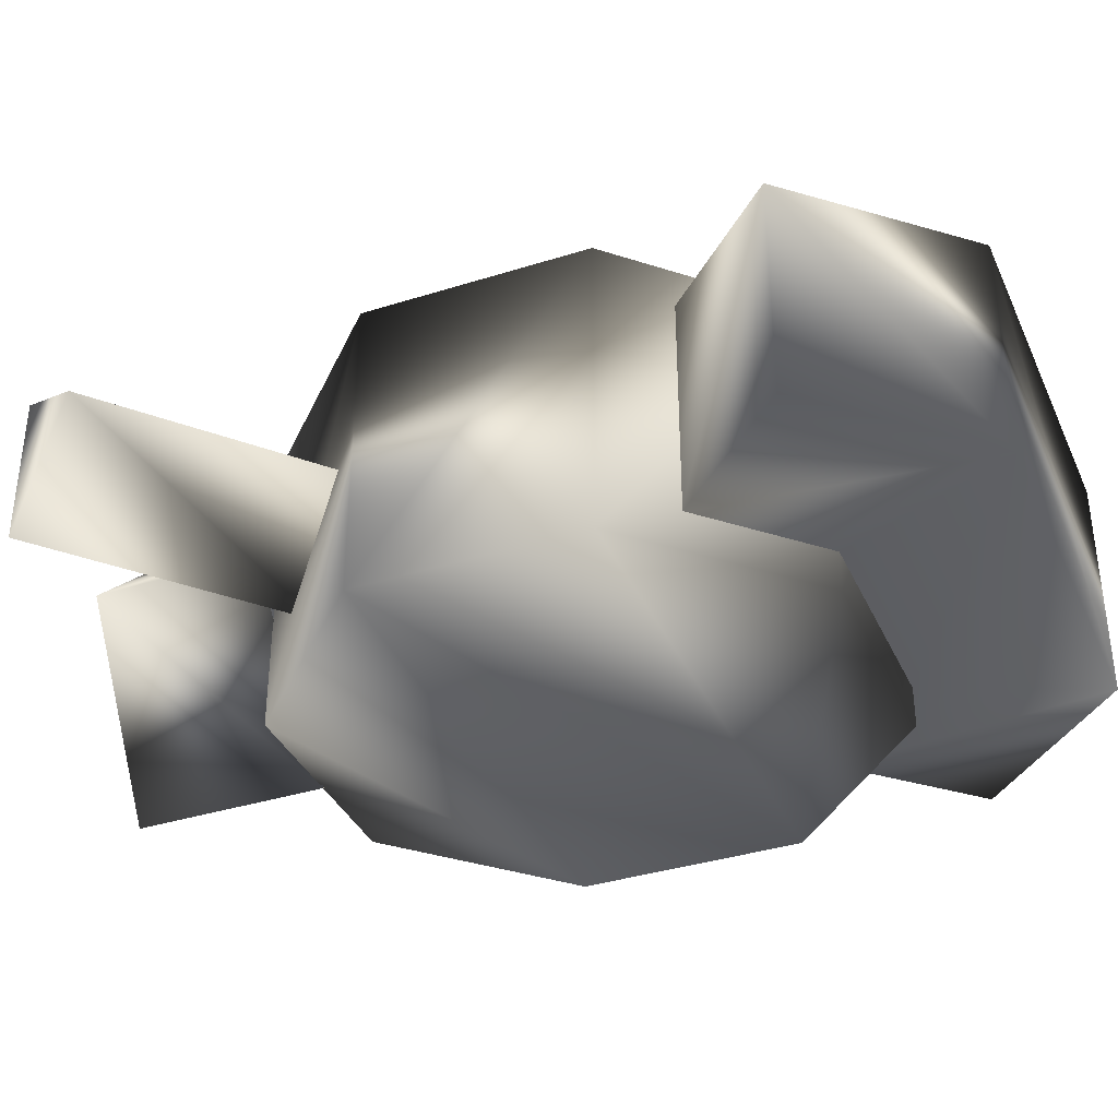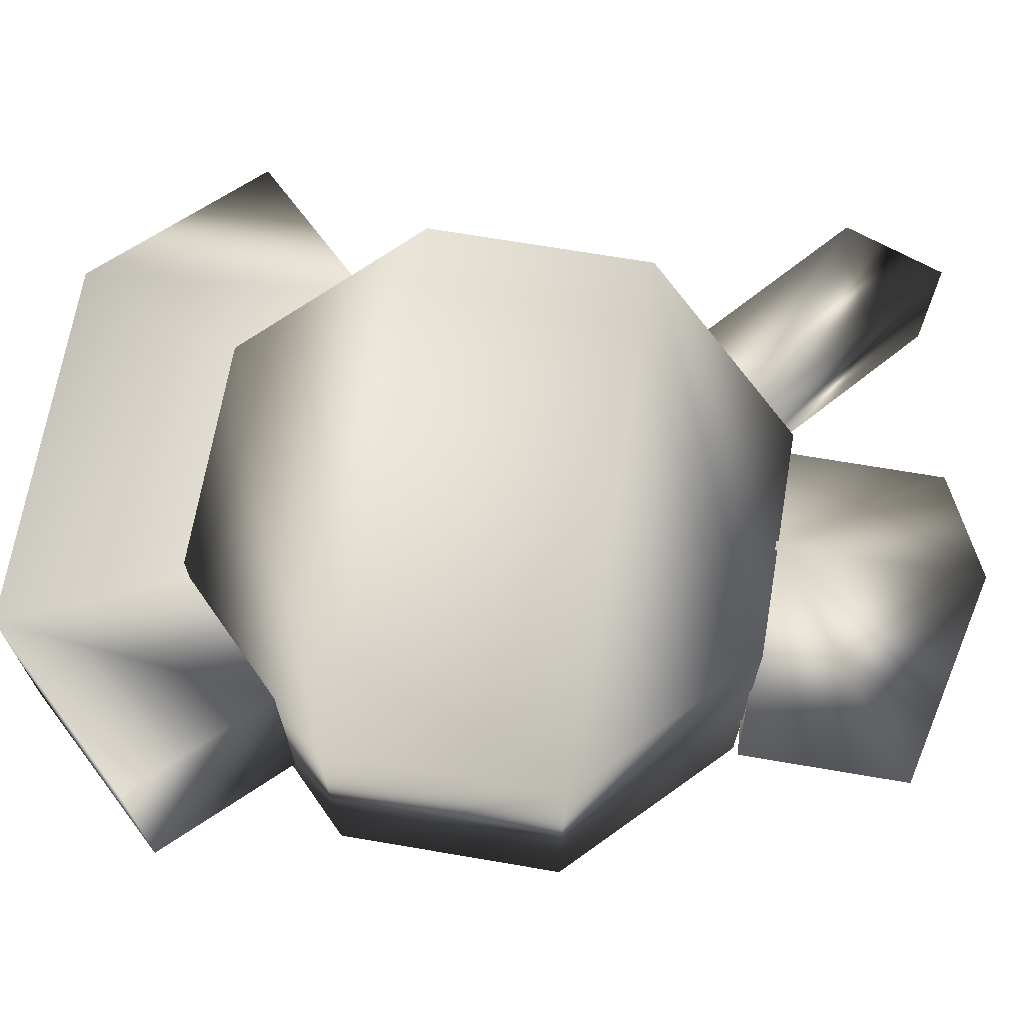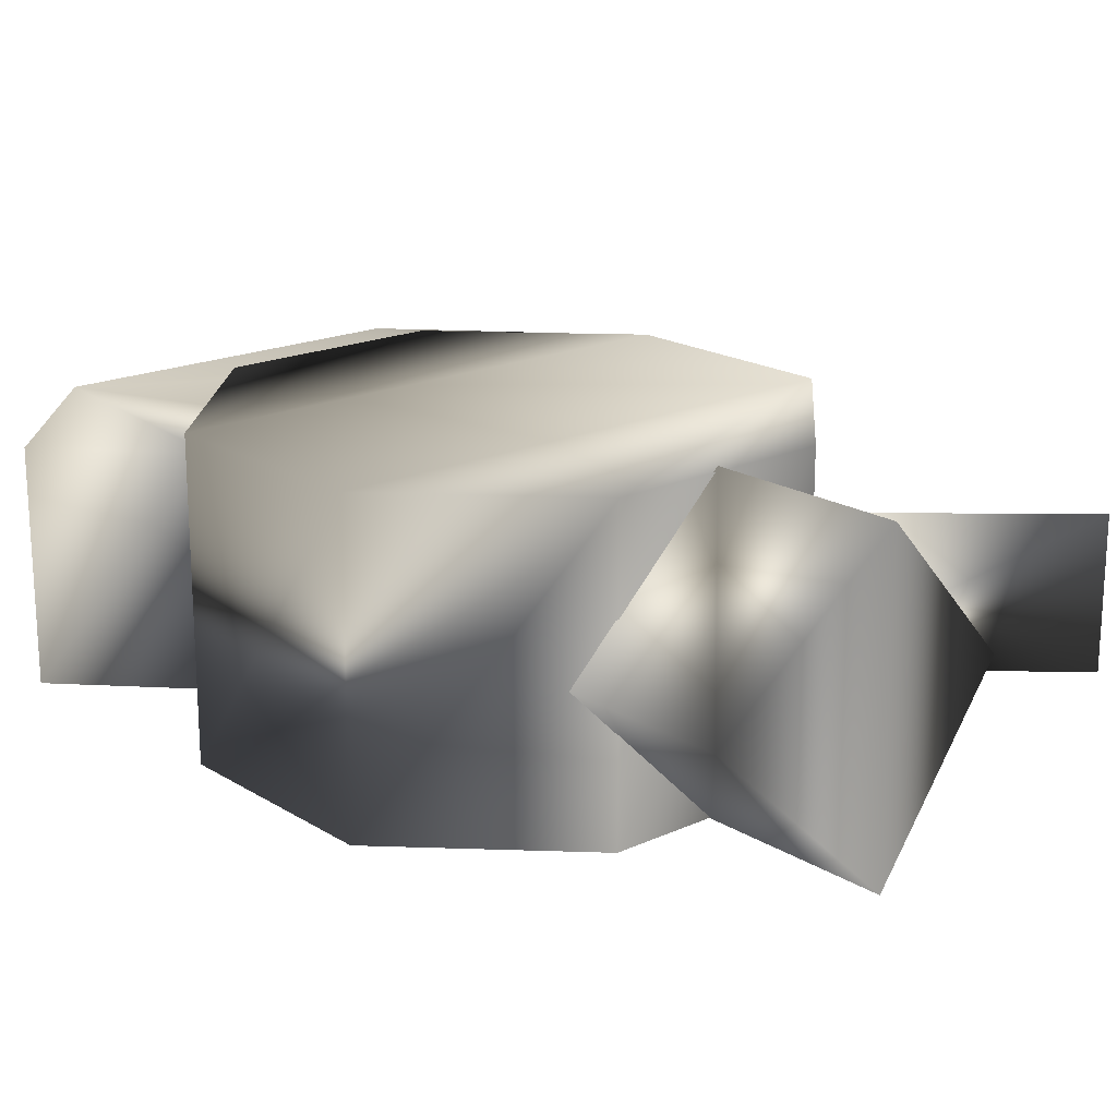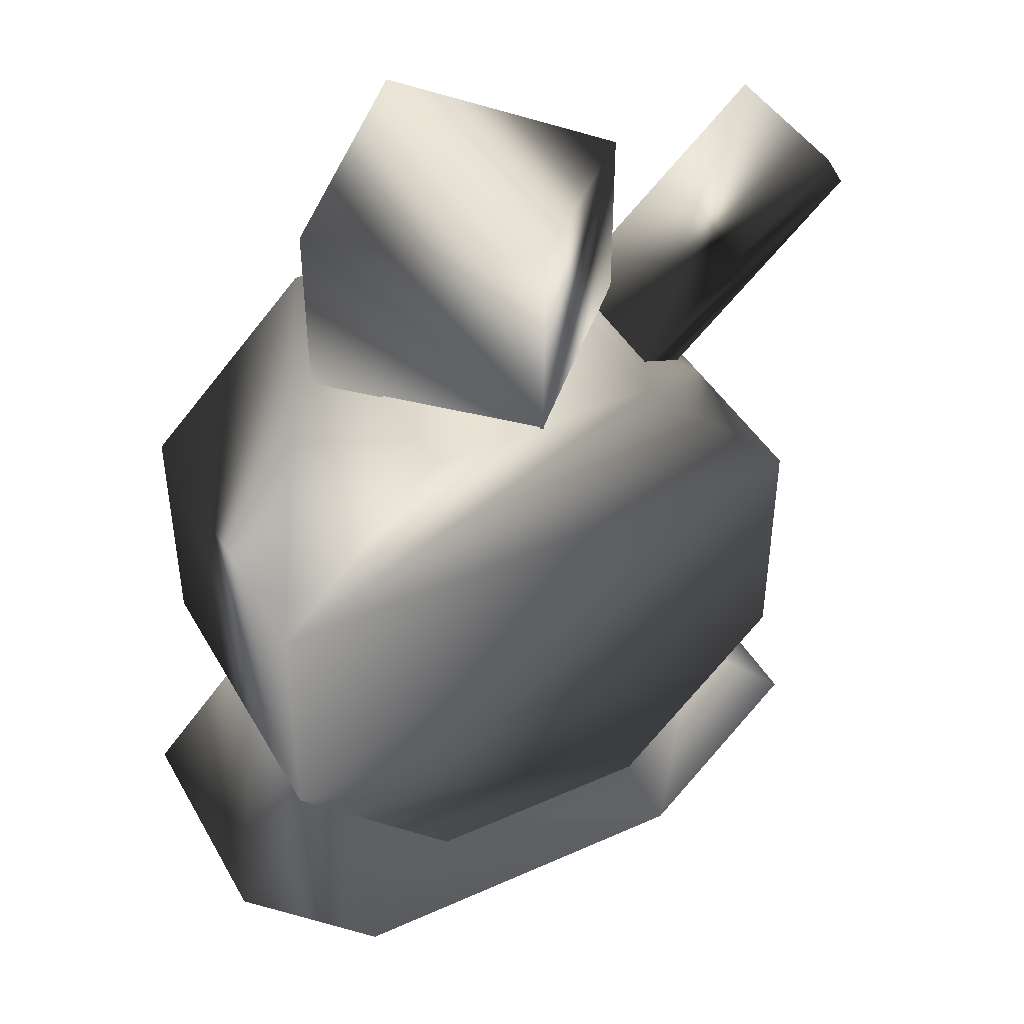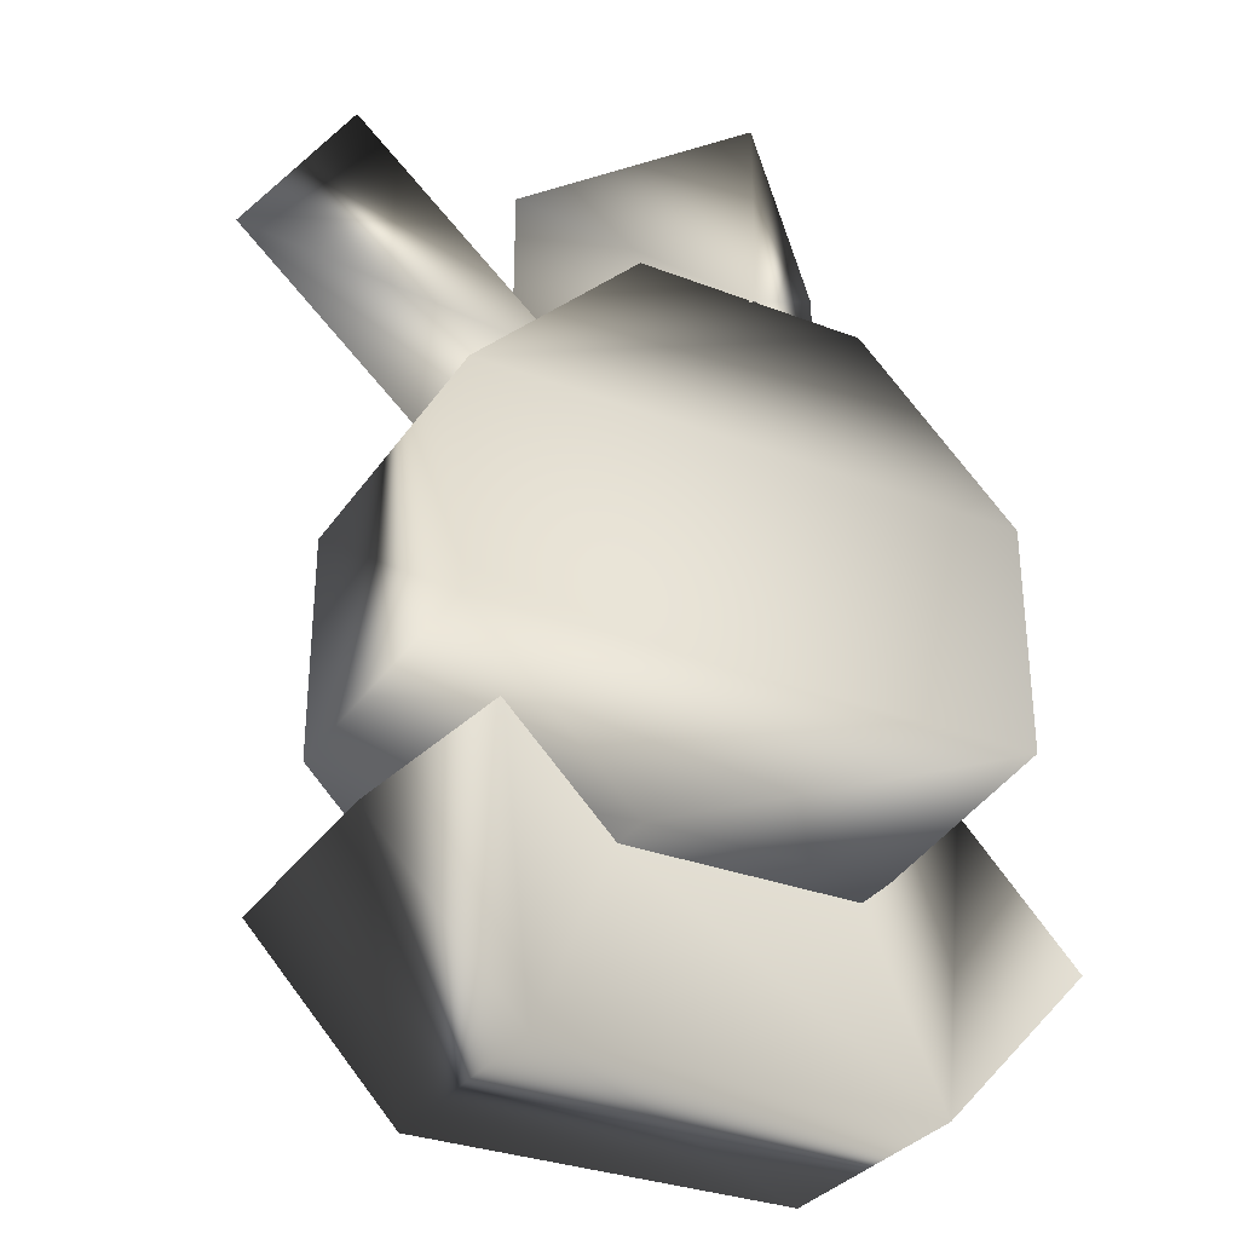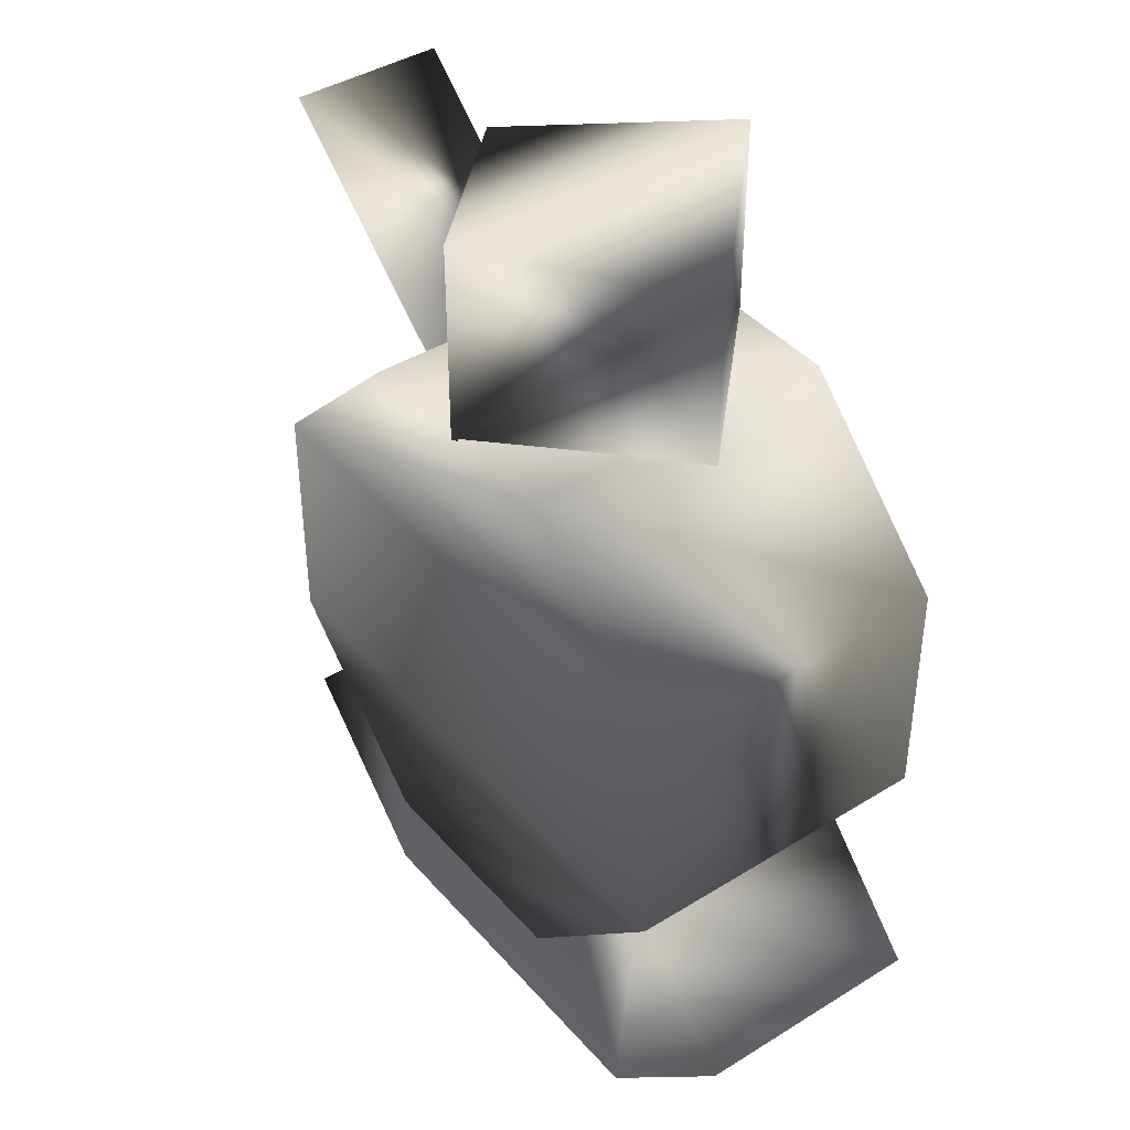
<metadata>
{"format":"obj","ext":"obj","renderer":"f3d","projection":"perspective","resolution":1024,"background":"white","views":[{"elev":-36.6,"azim":-67.7,"up":"+Z"},{"elev":68.6,"azim":99.7,"up":"+Z"},{"elev":18.8,"azim":139.1,"up":"+Z"},{"elev":43.3,"azim":152.2,"up":"+Y"},{"elev":-31.5,"azim":-28.5,"up":"+Y"},{"elev":41.2,"azim":53.0,"up":"+Y"}]}
</metadata>
<code>
o PL00R0D_001(SpreadBurster).OBJ.002_megaman.082
v -0 -0 0.0925
v 0 0 -0.09125
v -0.09375 -0.01625 0.00125
v 0 -0.1138 -0.09125
v -0.09375 -0.1138 0.00125
v 0 -0.1138 0.0925
v 0.09375 -0.01625 0.00125
v 0.09375 -0.1138 0.00125
v 0.1562 -0.2037 0.09
v 0.06375 -0.1125 0.09
v -0.1588 -0.2037 0.09
v -0.06625 -0.4275 0.09
v 0.1562 -0.2037 -0.09
v 0.1562 -0.335 -0.09
v -0.1588 -0.335 0.09
v 0.06375 -0.4275 0.09
v -0.1588 -0.335 -0.09
v 0.06375 -0.4275 -0.09
v -0.06625 -0.4275 -0.09
v -0.06625 -0.1125 -0.09
v -0.1588 -0.2037 -0.09
v 0.1562 -0.335 0.09
v 0.06375 -0.1125 -0.09
v -0.06625 -0.1125 0.09
v 0.1225 -0.3663 -0.06625
v 0.1901 -0.4375 -0.06625
v -0.125 -0.3663 -0.06625
v -0.1926 -0.4375 0.06625
v -0.1926 -0.4375 -0.06625
v -0.06625 -0.4275 -0.06625
v -0.1087 -0.5275 -0.06625
v 0.1062 -0.5275 -0.06625
v -0.06625 -0.4275 0.06625
v -0.125 -0.3663 0.06625
v -0.1087 -0.5275 0.06625
v 0.1901 -0.4375 0.06625
v 0.1225 -0.3663 0.06625
v 0.06375 -0.4275 0.06625
v 0.06375 -0.4275 -0.06625
v 0.1062 -0.5275 0.06625
v -0.2051 -0.03674 0.04394
v -0.2051 -0.03674 -0.04247
v -0.2494 -0.09245 0.001208
v -0.08073 -0.148 -0.04247
v -0.1289 -0.2002 0.001208
v -0.08073 -0.148 0.04394
f 1 7 2
f 2 3 1
f 2 7 4
f 4 7 8
f 2 4 3
f 3 4 5
f 1 3 6
f 6 3 5
f 1 6 7
f 7 6 8
f 9 10 11
f 11 10 24
f 12 19 16
f 16 19 18
f 21 20 13
f 13 20 23
f 9 13 10
f 10 13 23
f 22 14 9
f 9 14 13
f 15 12 22
f 22 12 16
f 16 18 22
f 22 18 14
f 17 14 19
f 19 14 18
f 13 14 21
f 21 14 17
f 15 17 12
f 12 17 19
f 11 21 15
f 15 21 17
f 24 20 11
f 11 20 21
f 11 15 9
f 9 15 22
f 10 23 24
f 24 23 20
f 25 37 26
f 26 37 36
f 34 27 28
f 28 27 29
f 29 27 31
f 31 27 30
f 30 39 31
f 31 39 32
f 38 33 40
f 40 33 35
f 28 35 34
f 34 35 33
f 36 37 40
f 40 37 38
f 26 32 25
f 25 32 39
f 29 31 28
f 28 31 35
f 36 40 26
f 26 40 32
f 40 35 32
f 32 35 31
f 42 43 41
f 42 44 43
f 43 44 45
f 41 43 46
f 46 43 45
f 44 42 41 46

</code>
